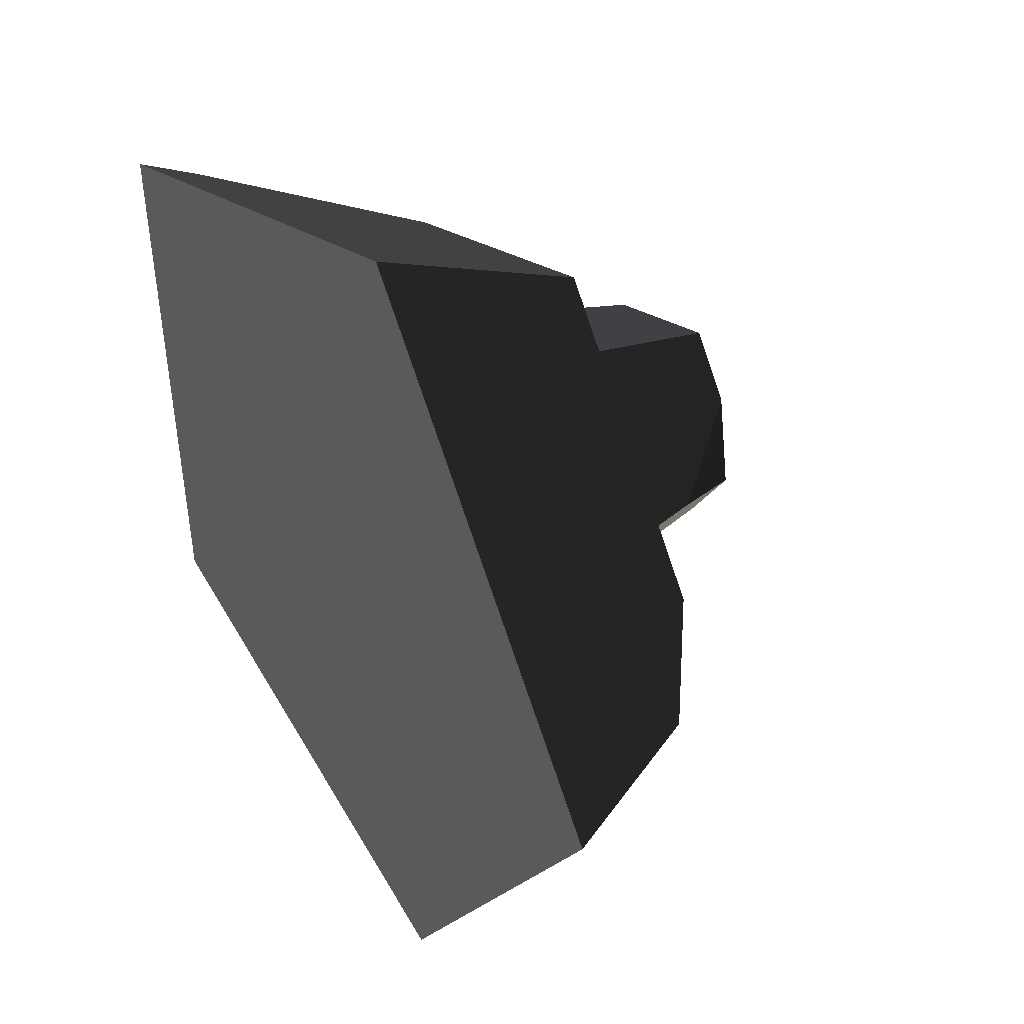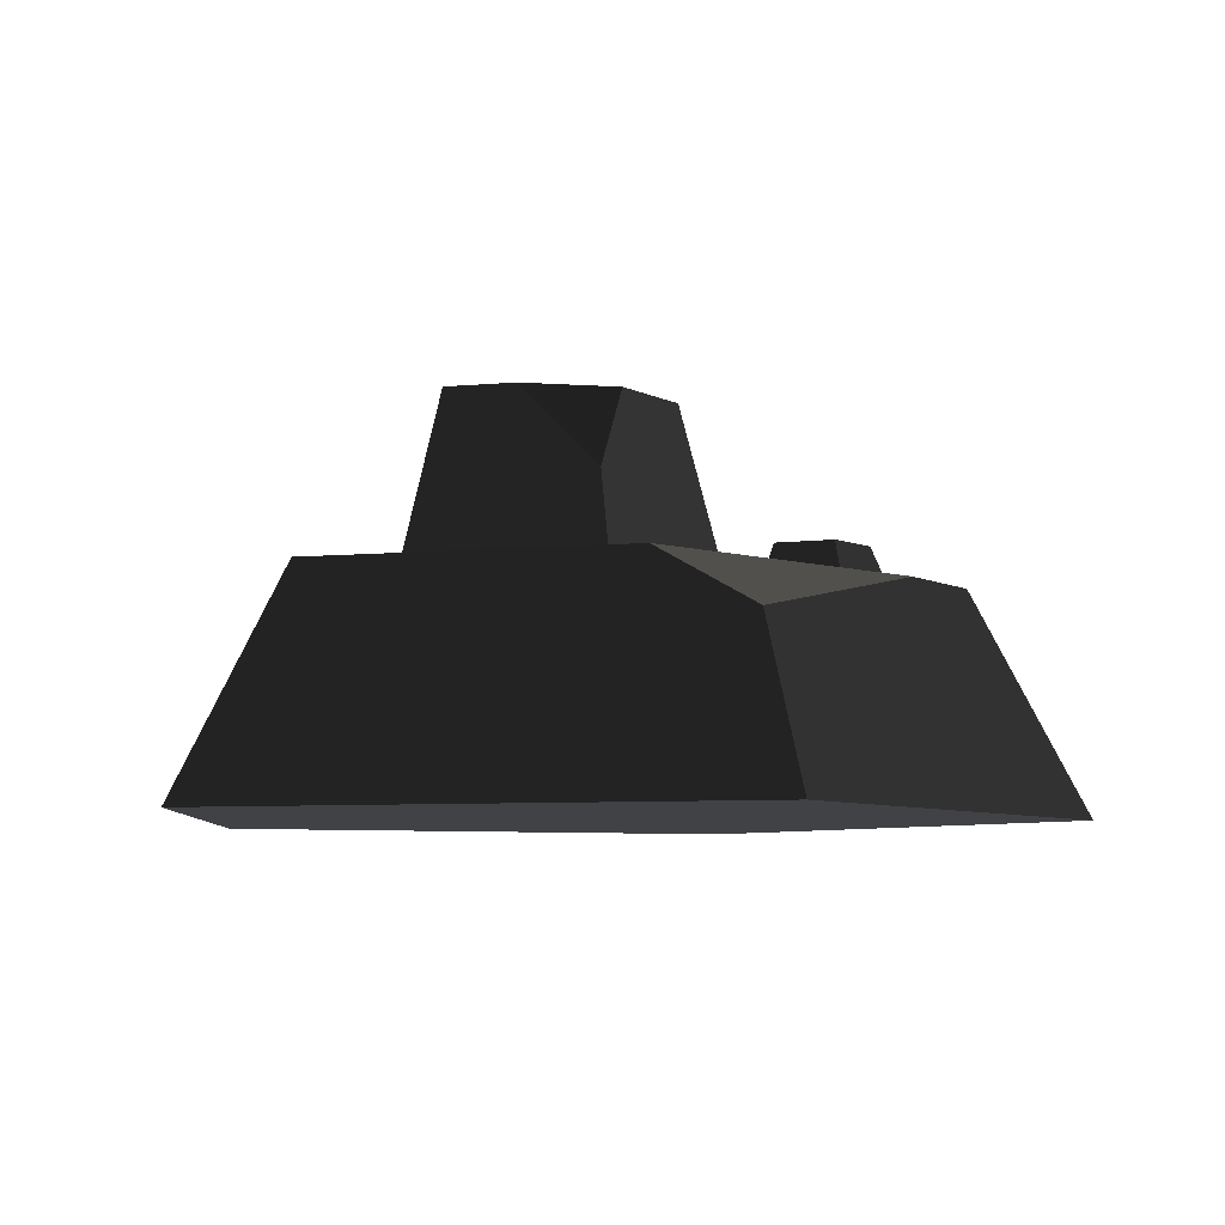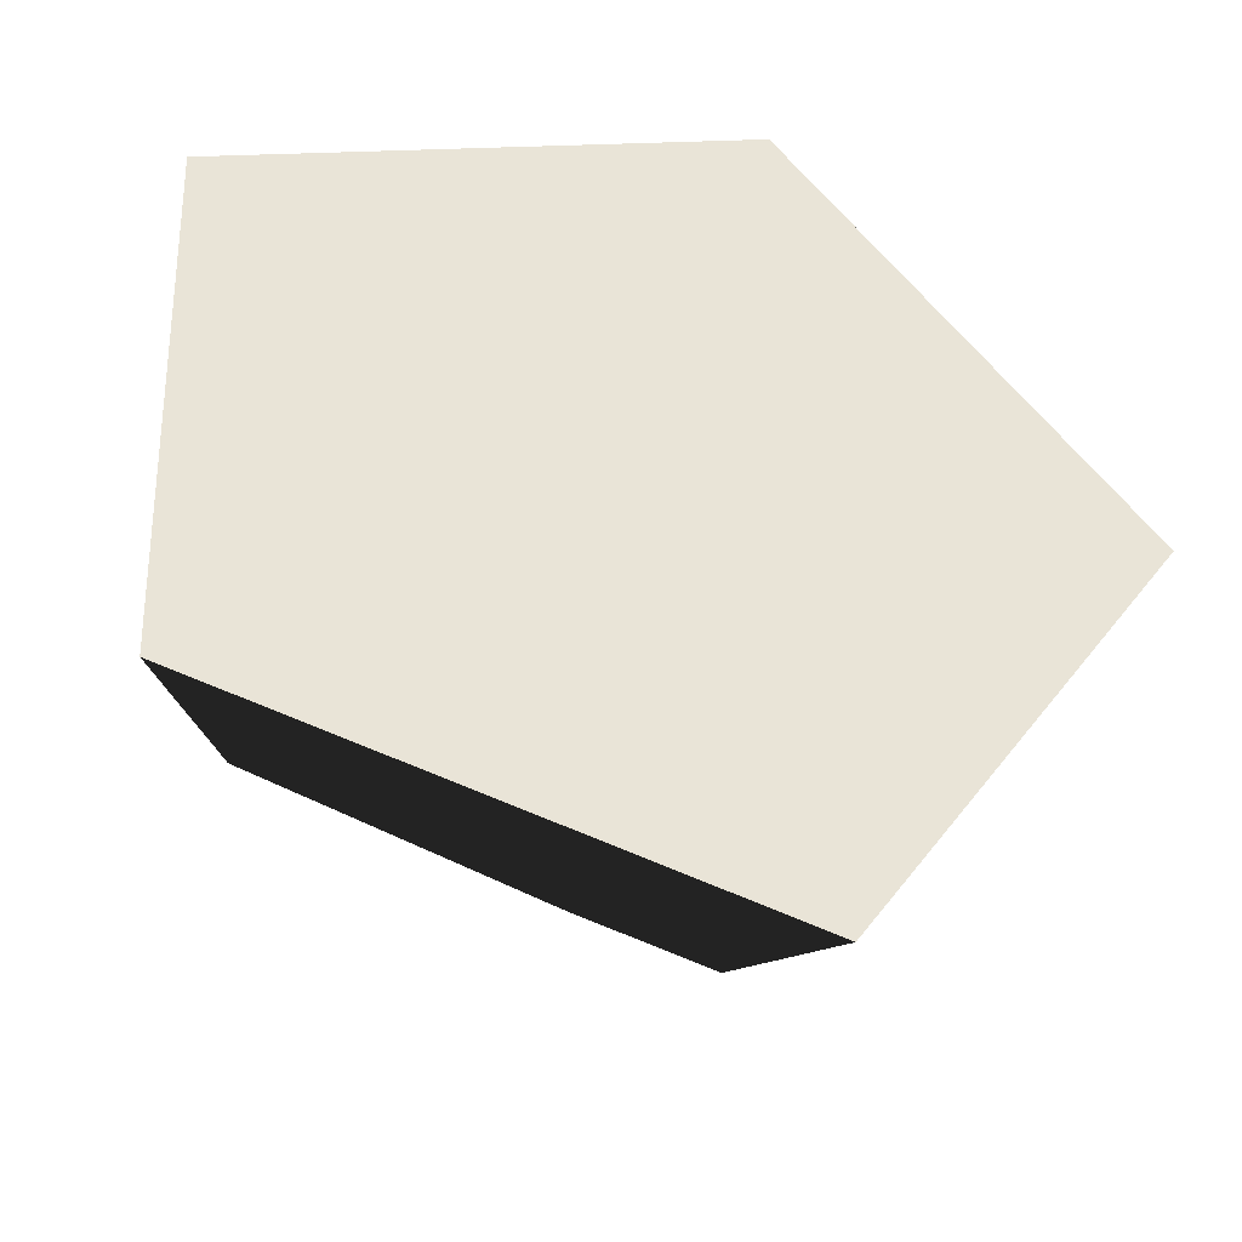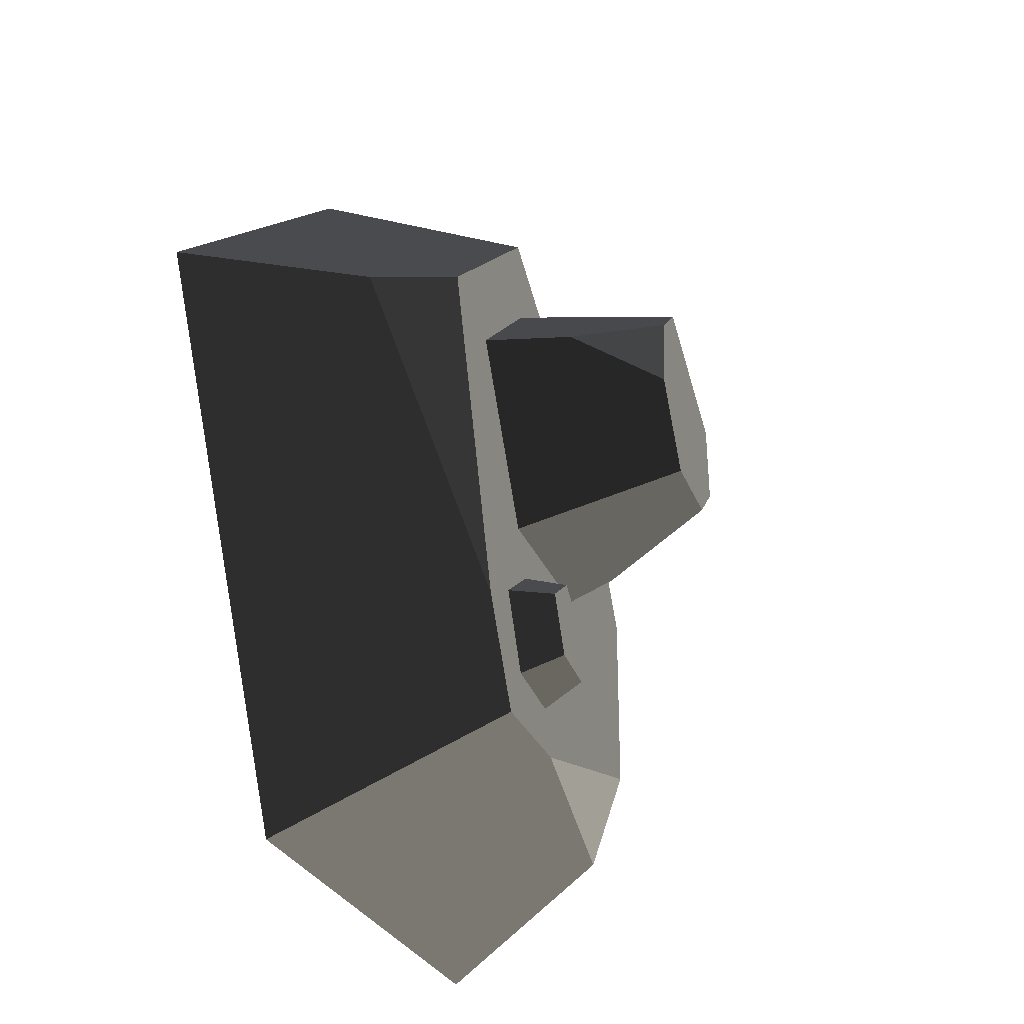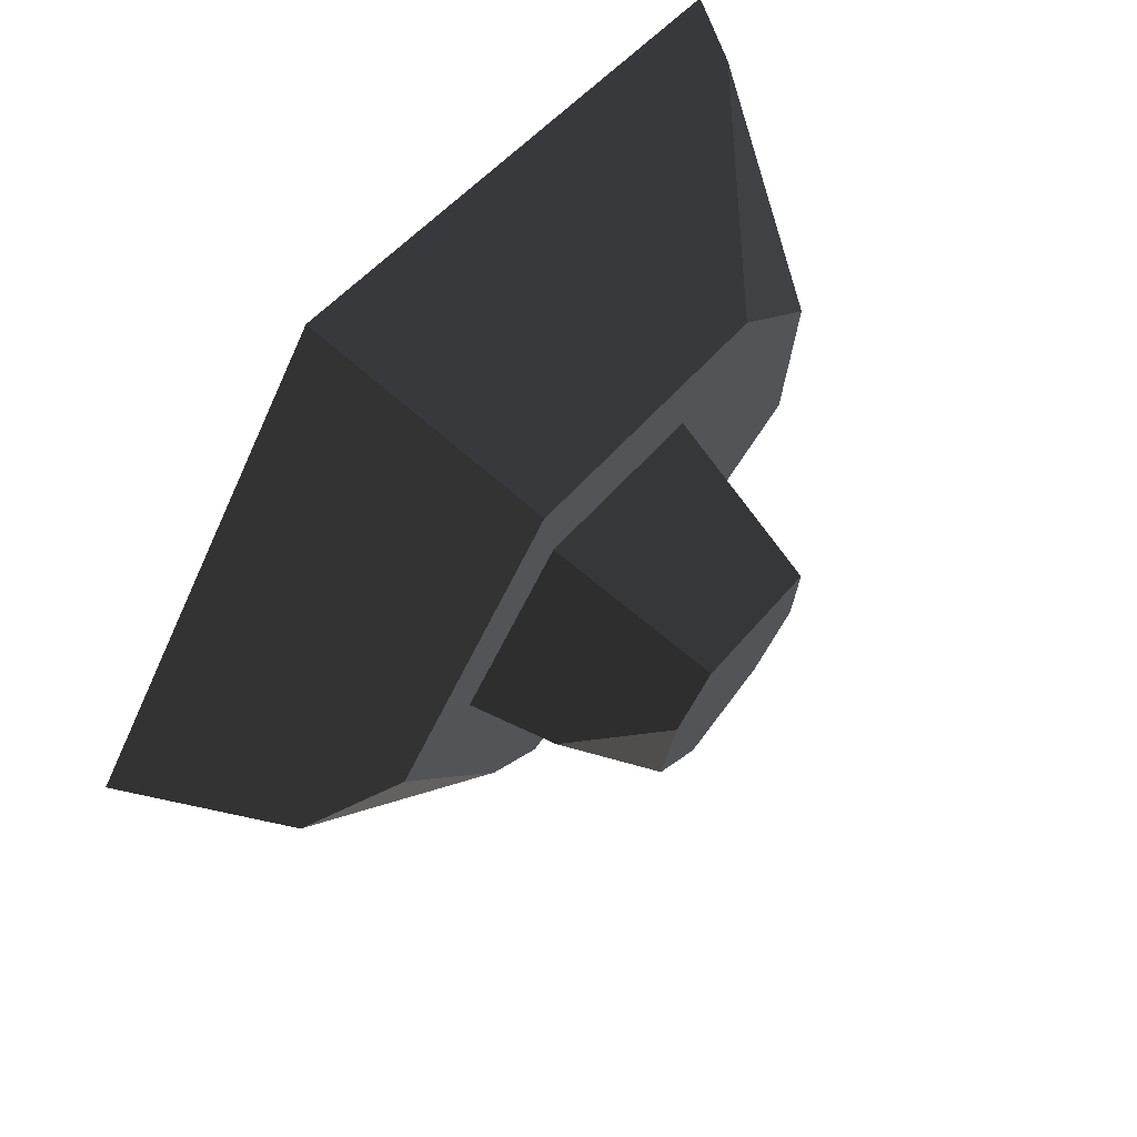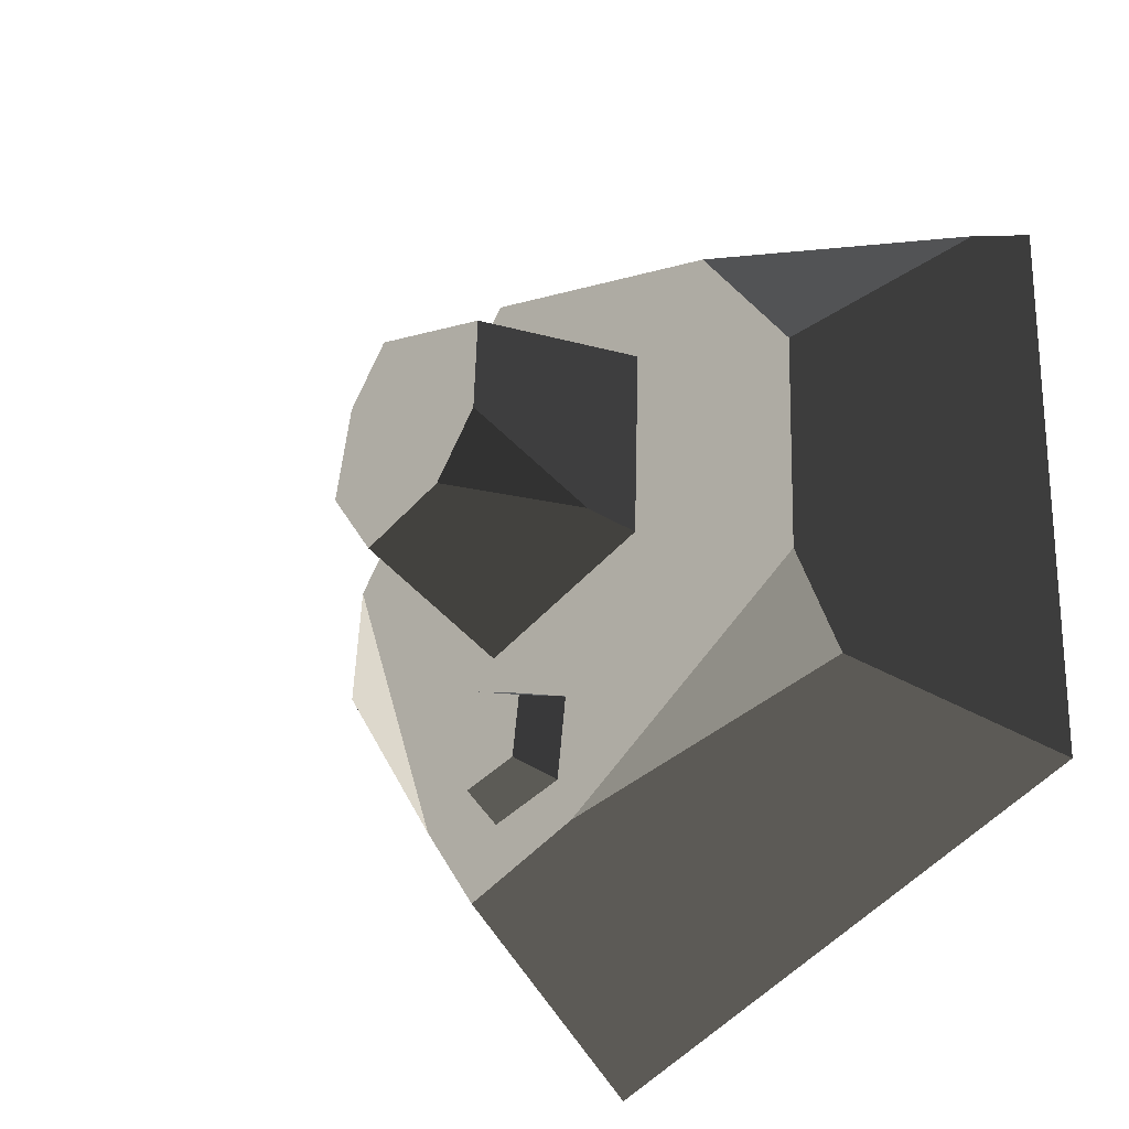
<metadata>
{"format":"obj","ext":"obj","renderer":"f3d","projection":"perspective","resolution":1024,"background":"white","views":[{"elev":41.6,"azim":58.1,"up":"+Z"},{"elev":-6.5,"azim":67.6,"up":"+Y"},{"elev":-41.7,"azim":-15.1,"up":"+Z"},{"elev":-41.7,"azim":107.5,"up":"+Z"},{"elev":71.4,"azim":128.8,"up":"+Z"},{"elev":-32.9,"azim":-134.0,"up":"+Z"}]}
</metadata>
<code>
g stone_smallTop2
v -2.96 0 -2.14
v 0.8846 0 -3.231
v -2.321 1.329 -1.678
v 0.6546 1.6 -2.391
v -0.2668 1.6 -2.13
v 0.6415 0 3.231
v -3.111 0 1.854
v 0.4747 1.6 2.391
v -2.914 0.3884 1.737
v -1.556 1.6 1.646
v -0.9256 1.6 1.168
v 0.3973 1.6 1.653
v 1.268 1.6 0.5453
v 1.922 1.6 0.5488
v -0.8726 1.6 -0.2403
v -2.213 1.6 -0.9974
v -2.272 1.6 0.5777
v -0.217 1.6 -1.21
v 0.483 1.6 -0.6251
v 0.3146 1.6 -0.9597
v 0.7173 1.6 -1.388
v 1.107 1.6 -1.716
v -0.1429 1.6 -1.794
v 0.4346 1.6 -1.903
v 3.111 0 0.08832
v 2.517 1.175 0.07145
v -0.6294 2.8 0.9913
v -0.6034 2.8 0.2999
v 0.3363 2.8 1.346
v -0.2668 2.8 -0.1286
v 0.3988 2.8 -0.3175
v 0.654 2.8 0.9413
v 0.7793 2.8 0.2499
v 1.12 2.2 0.5411
v -0.7892 1.955 -0.1801
v -0.09557 1.9 -1.268
v -0.04067 1.9 -1.699
v 0.2978 1.9 -1.082
v 0.3867 1.9 -1.781
v 0.5959 1.9 -1.399
f 2 1 3
f 3 4 2
f 3 5 4
f 7 6 8
f 8 9 7
f 8 10 9
f 11 10 8
f 8 12 11
f 8 13 12
f 8 14 13
f 10 11 15
f 10 15 5
f 10 5 16
f 16 17 10
f 15 18 5
f 15 19 18
f 19 20 18
f 19 21 20
f 19 13 21
f 13 22 21
f 13 14 22
f 5 18 23
f 23 4 5
f 21 22 4
f 23 24 4
f 24 21 4
f 8 6 25
f 25 14 8
f 25 26 14
f 1 7 9
f 9 17 1
f 17 16 1
f 16 3 1
f 28 27 29
f 29 30 28
f 29 31 30
f 29 32 31
f 32 33 31
f 29 12 13
f 13 32 29
f 13 34 32
f 11 12 29
f 29 27 11
f 6 7 1
f 1 2 6
f 2 25 6
f 15 11 27
f 27 28 15
f 28 35 15
f 37 36 38
f 38 39 37
f 38 40 39
f 19 15 35
f 35 31 19
f 35 30 31
f 34 13 19
f 19 33 34
f 19 31 33
f 18 20 38
f 38 36 18
f 26 25 2
f 2 22 26
f 2 4 22
f 23 18 36
f 36 37 23
f 40 21 24
f 24 39 40
f 24 23 37
f 37 39 24
f 22 14 26
f 38 20 21
f 21 40 38
f 32 34 33
f 28 30 35
f 3 16 5
f 17 9 10

</code>
